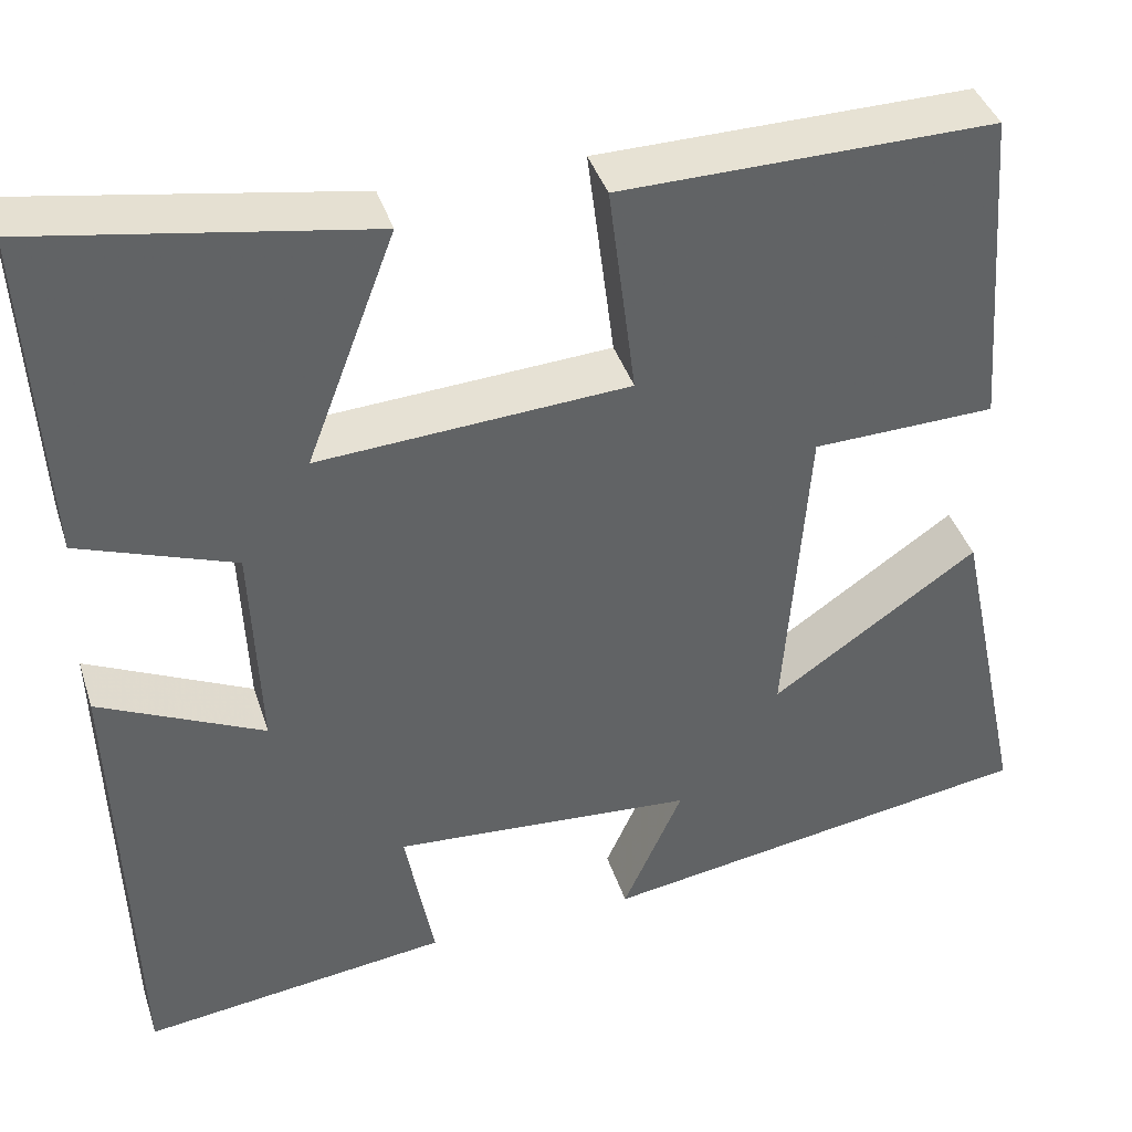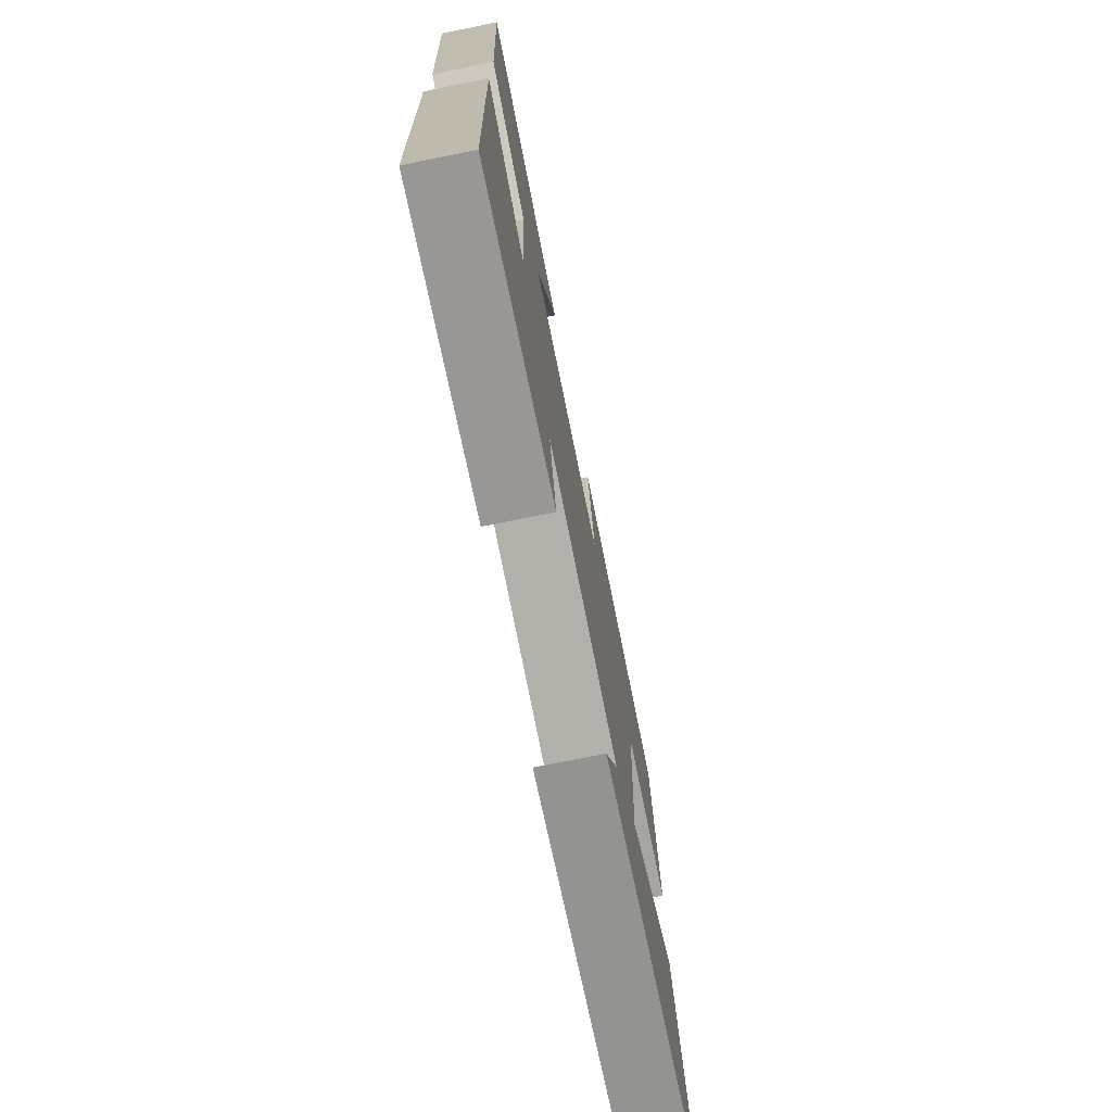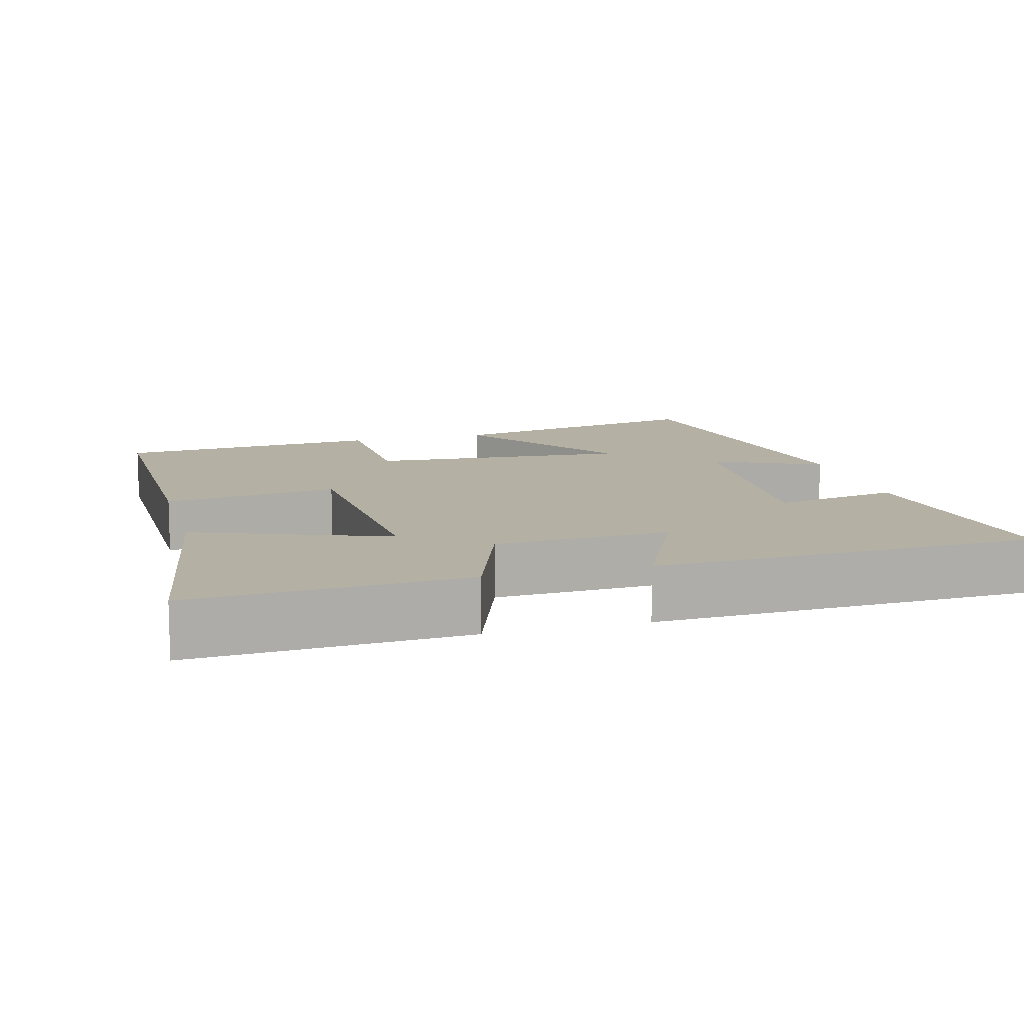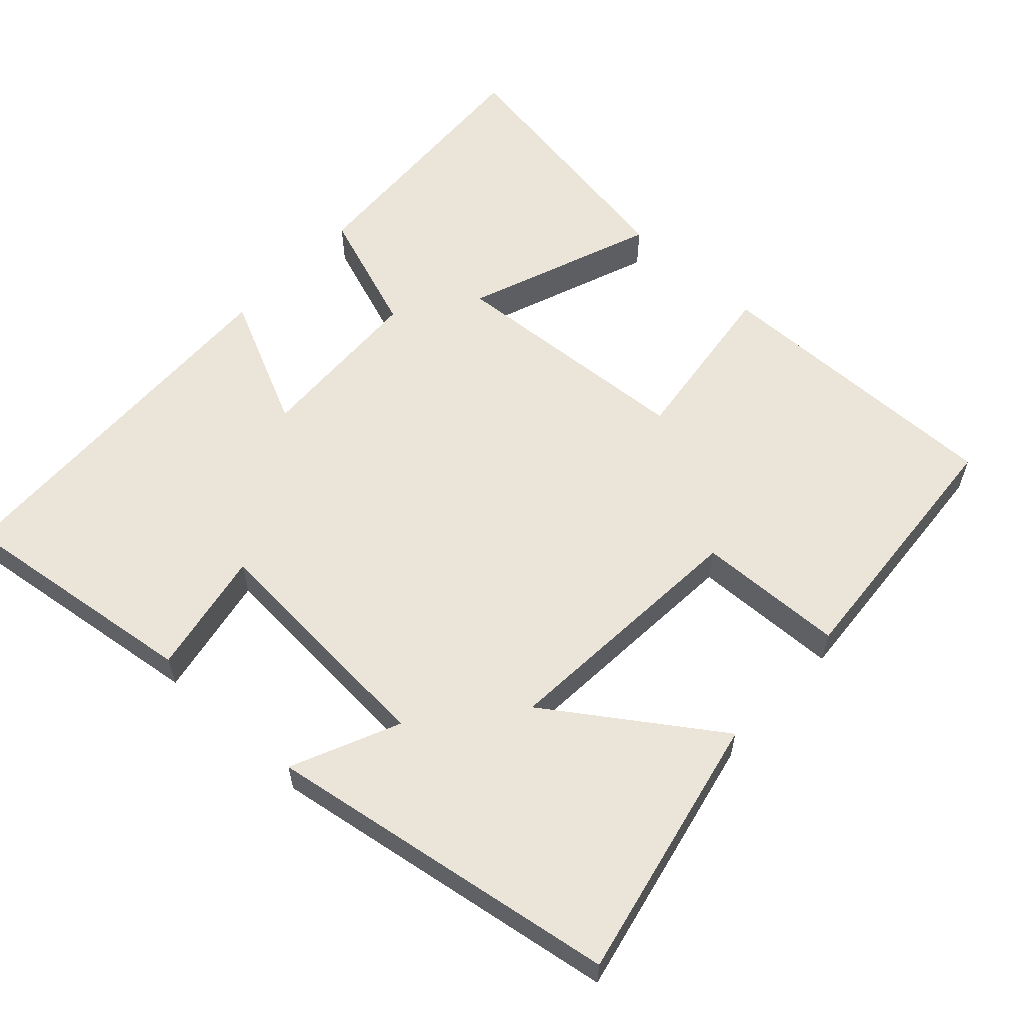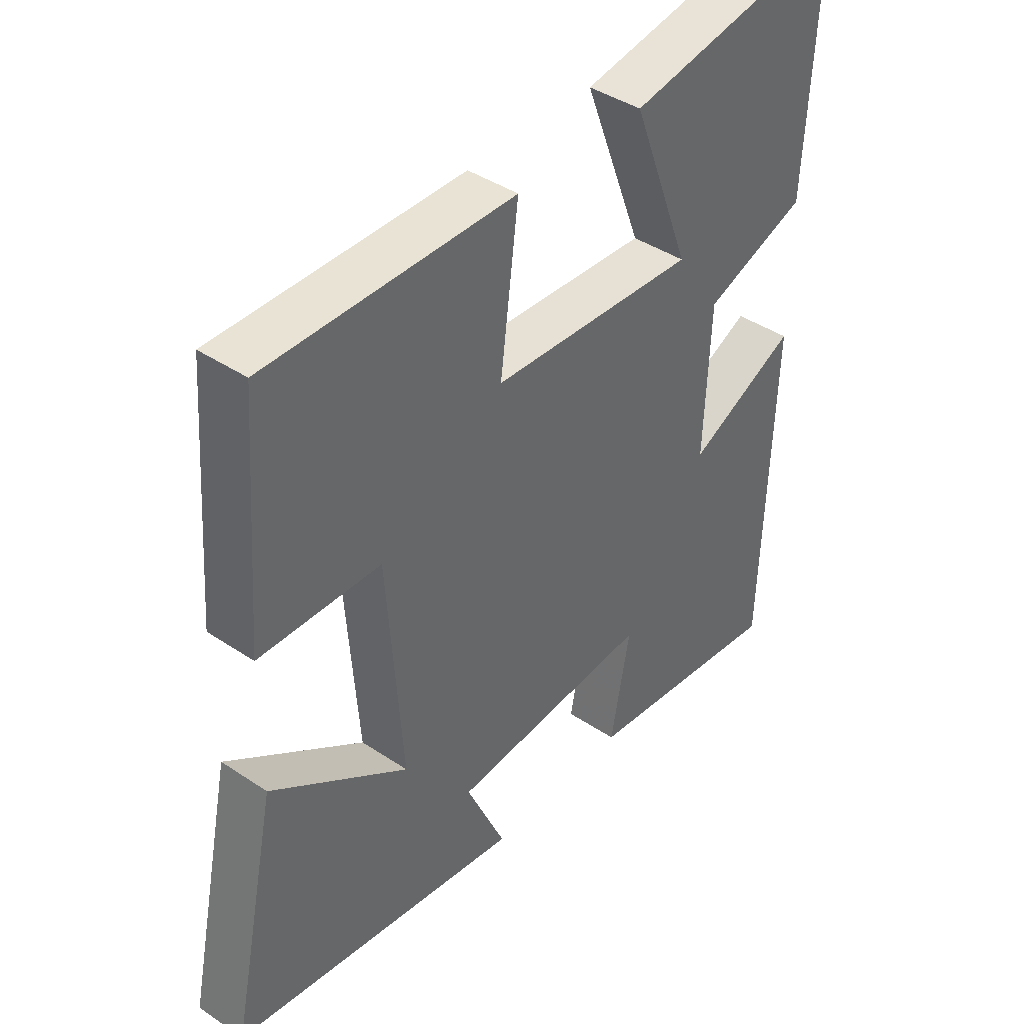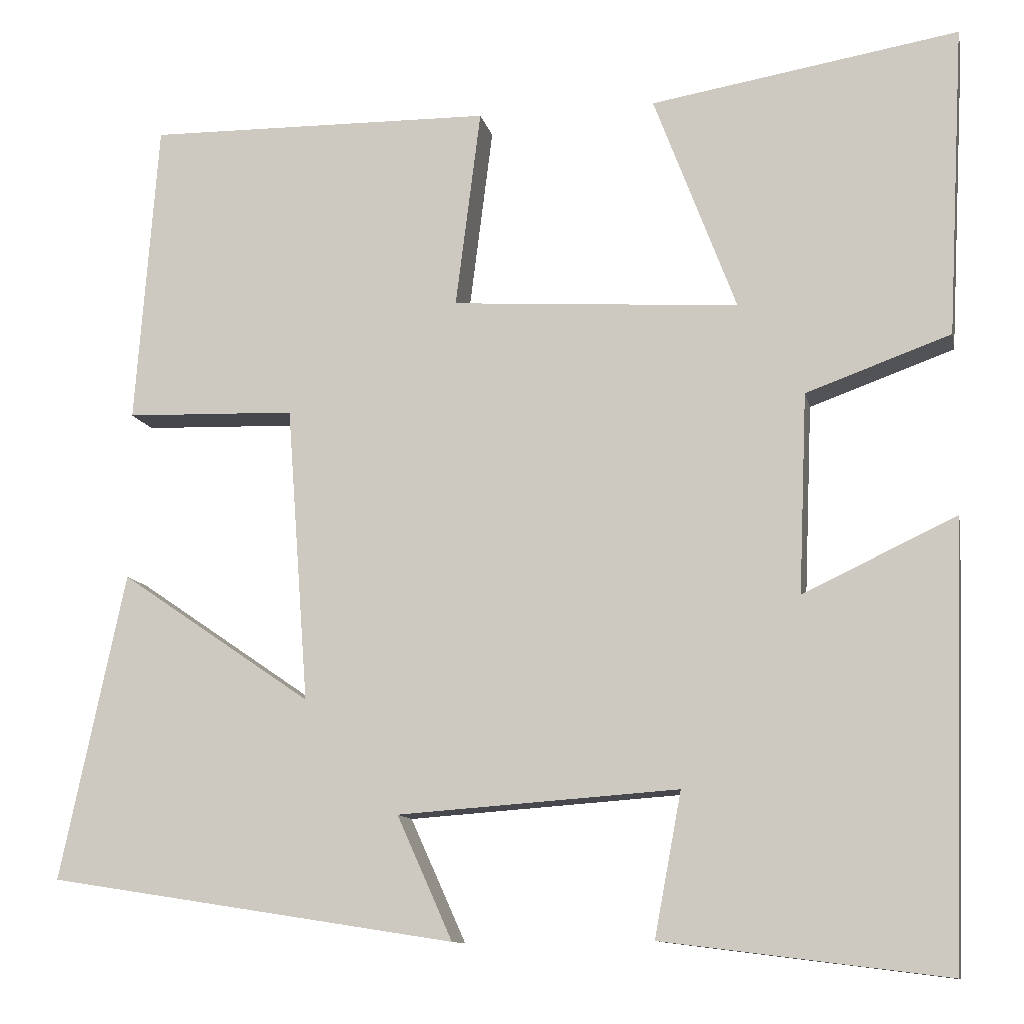
<metadata>
{"format":"obj","ext":"obj","renderer":"f3d","projection":"perspective","resolution":1024,"background":"white","views":[{"elev":40.0,"azim":162.8,"up":"+Z"},{"elev":-75.2,"azim":101.4,"up":"+Z"},{"elev":11.5,"azim":74.7,"up":"+Y"},{"elev":58.9,"azim":-137.4,"up":"+Y"},{"elev":41.4,"azim":-50.9,"up":"+Z"},{"elev":-11.2,"azim":11.6,"up":"+Z"}]}
</metadata>
<code>
v -0.577 0.07 -0.424
v -0.5 0.07 -0.059
v -0.272 0.07 -0.215
v -0.298 0.07 0.137
v -0.5 0.07 0.143
v -0.473 0.07 0.505
v -0.061 0.07 0.5
v -0.091 0.07 0.263
v 0.251 0.07 0.241
v 0.153 0.07 0.5
v 0.52 0.07 0.562
v 0.5 0.07 0.192
v 0.328 0.07 0.13
v 0.318 0.07 -0.108
v 0.5 0.07 -0.022
v 0.483 0.07 -0.543
v 0.144 0.07 -0.5
v 0.176 0.07 -0.329
v -0.158 0.07 -0.353
v -0.092 0.07 -0.5
v -0.577 0 -0.424
v -0.5 0 -0.059
v -0.272 0 -0.215
v -0.298 0 0.137
v -0.5 0 0.143
v -0.473 0 0.505
v -0.061 0 0.5
v -0.091 0 0.263
v 0.251 0 0.241
v 0.153 0 0.5
v 0.52 0 0.562
v 0.5 0 0.192
v 0.328 0 0.13
v 0.318 0 -0.108
v 0.5 0 -0.022
v 0.483 0 -0.543
v 0.144 0 -0.5
v 0.176 0 -0.329
v -0.158 0 -0.353
v -0.092 0 -0.5
f 19 20 1 2
f 15 16 17 18
f 14 15 18 19
f 13 14 19
f 10 11 12 13
f 9 10 13
f 8 9 13 19
f 5 6 7 8
f 4 5 8
f 3 4 8 19
f 2 3 19
f 22 21 40 39
f 38 37 36 35
f 39 38 35 34
f 39 34 33
f 33 32 31 30
f 33 30 29
f 39 33 29 28
f 28 27 26 25
f 28 25 24
f 39 28 24 23
f 39 23 22
f 1 21 22 2
f 2 22 23 3
f 3 23 24 4
f 4 24 25 5
f 5 25 26 6
f 6 26 27 7
f 7 27 28 8
f 8 28 29 9
f 9 29 30 10
f 10 30 31 11
f 11 31 32 12
f 12 32 33 13
f 13 33 34 14
f 14 34 35 15
f 15 35 36 16
f 16 36 37 17
f 17 37 38 18
f 18 38 39 19
f 19 39 40 20
f 20 40 21 1

</code>
